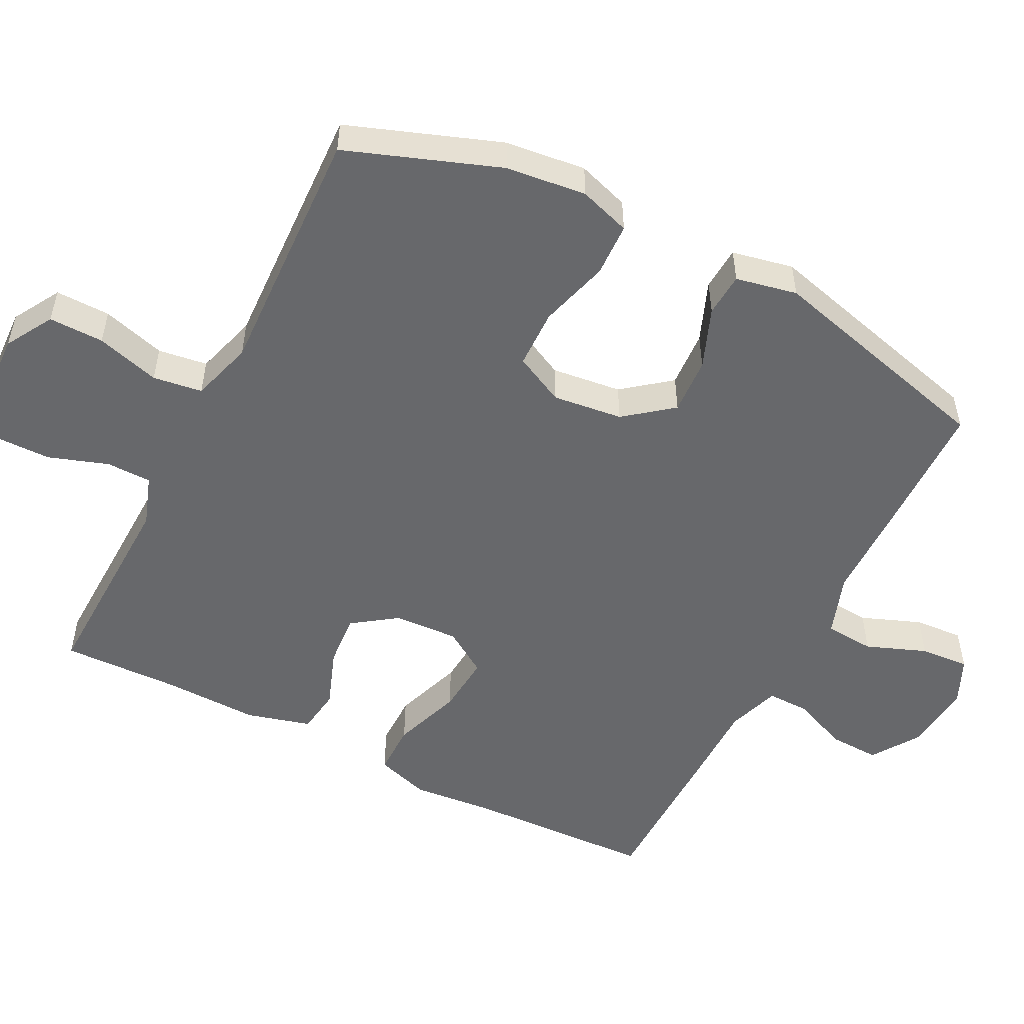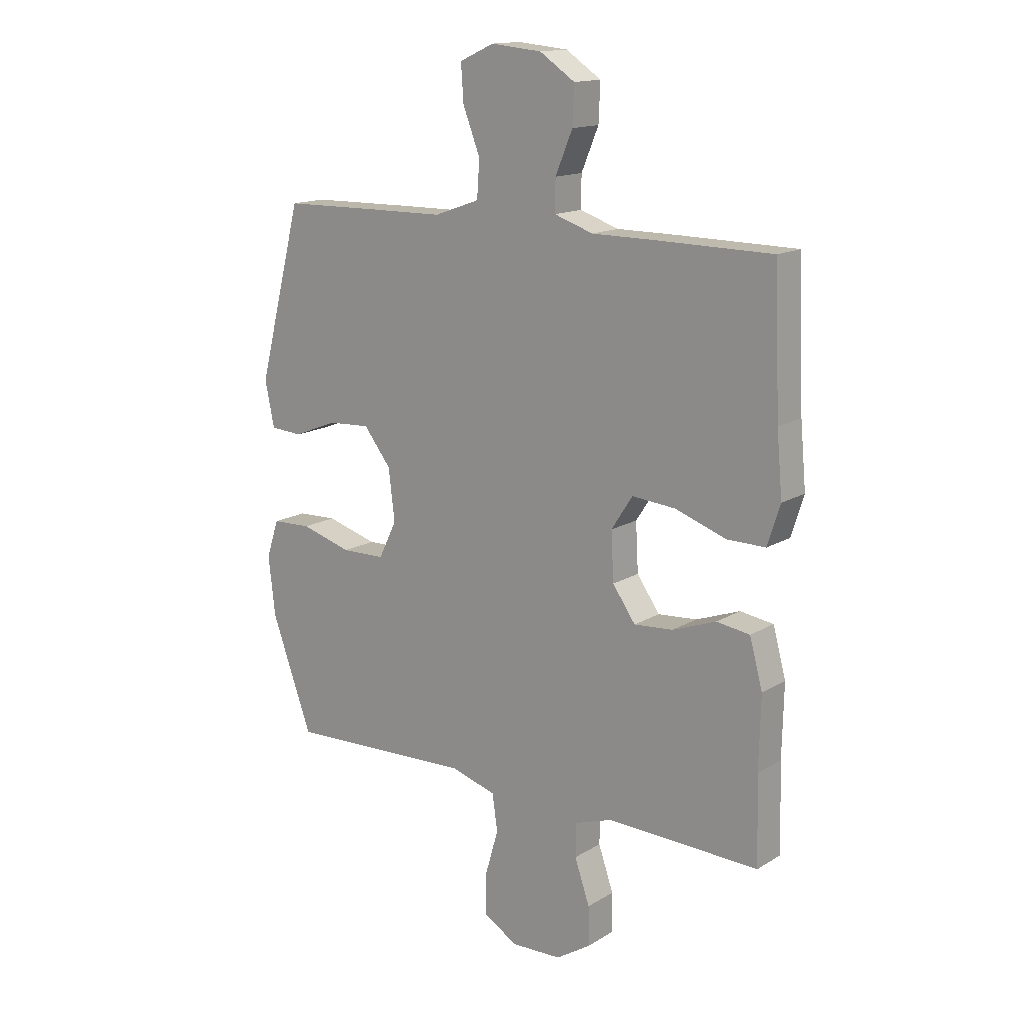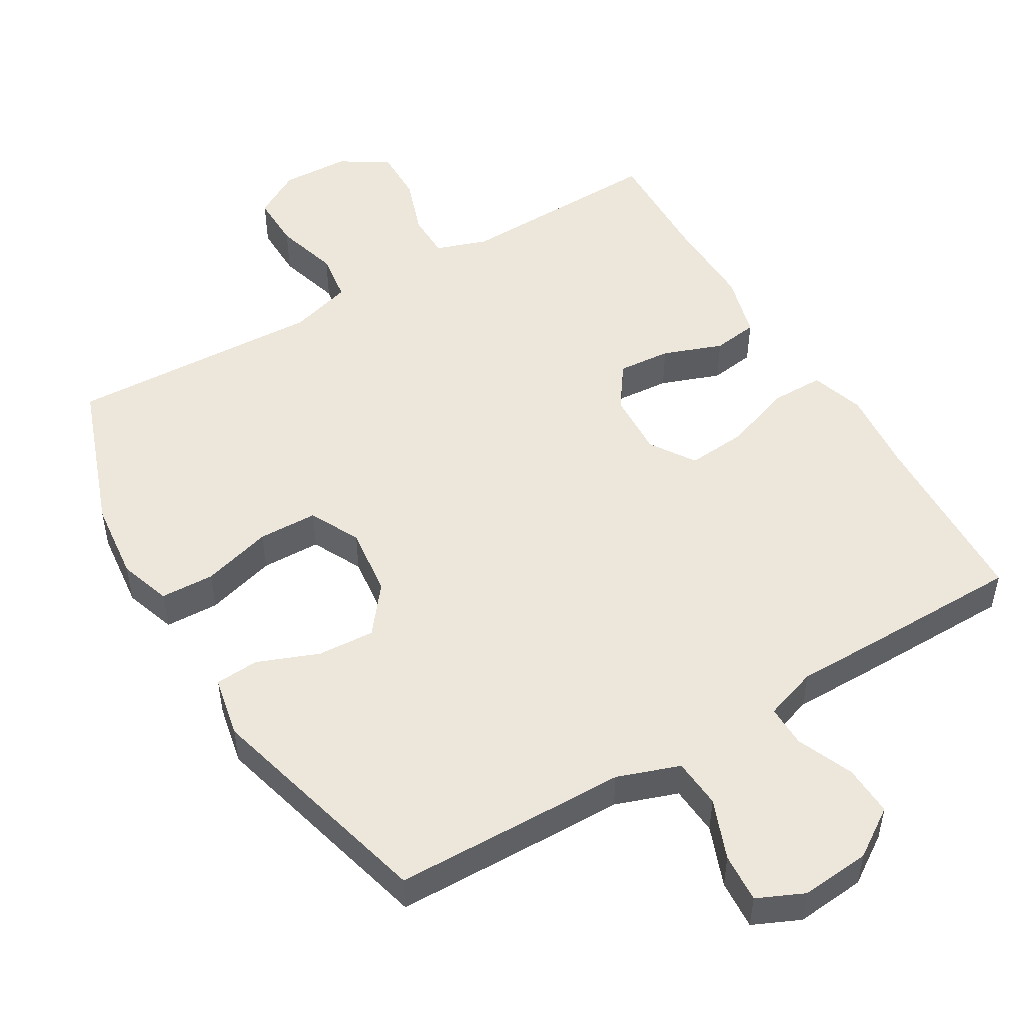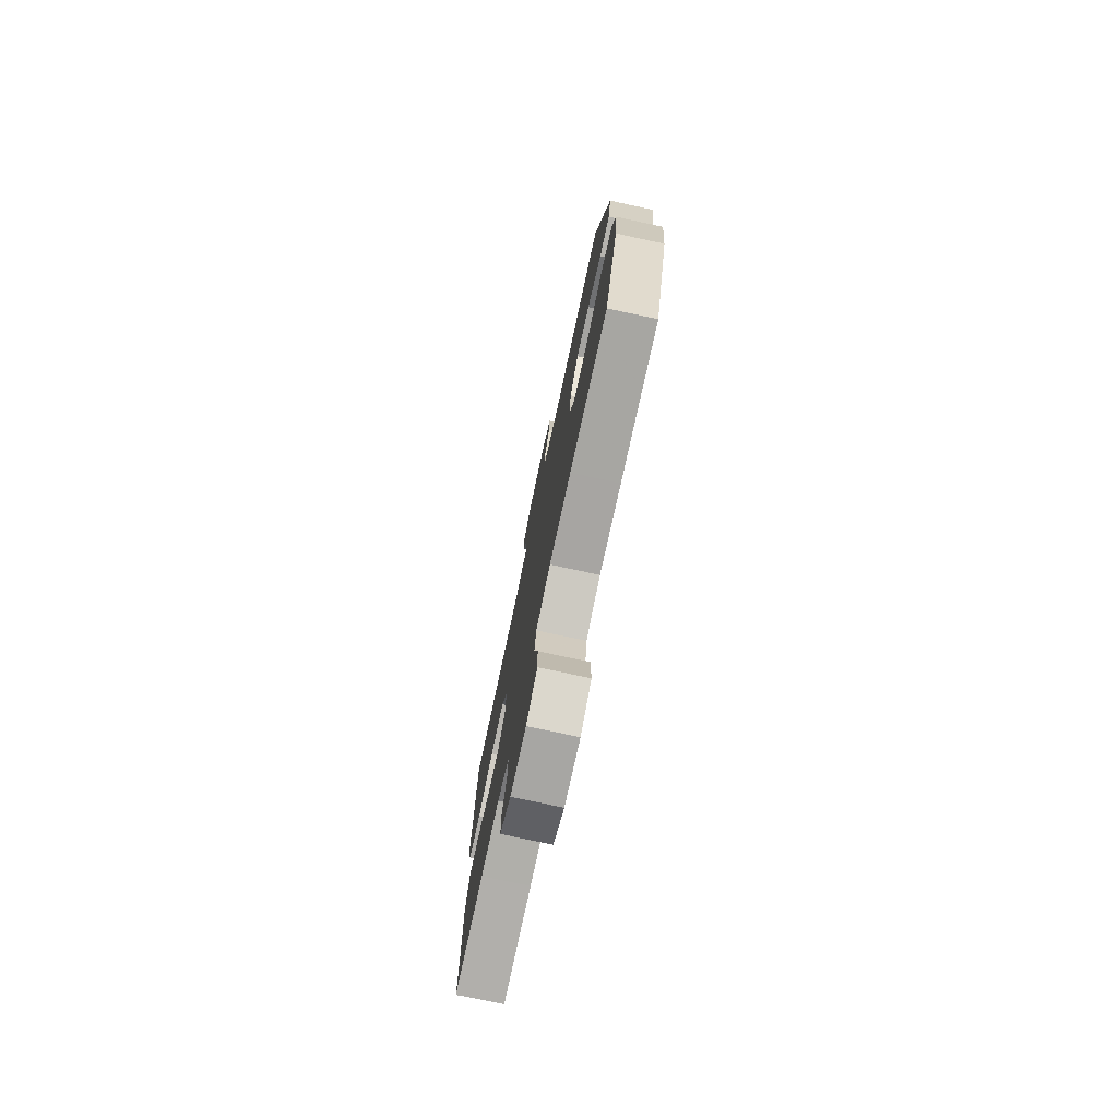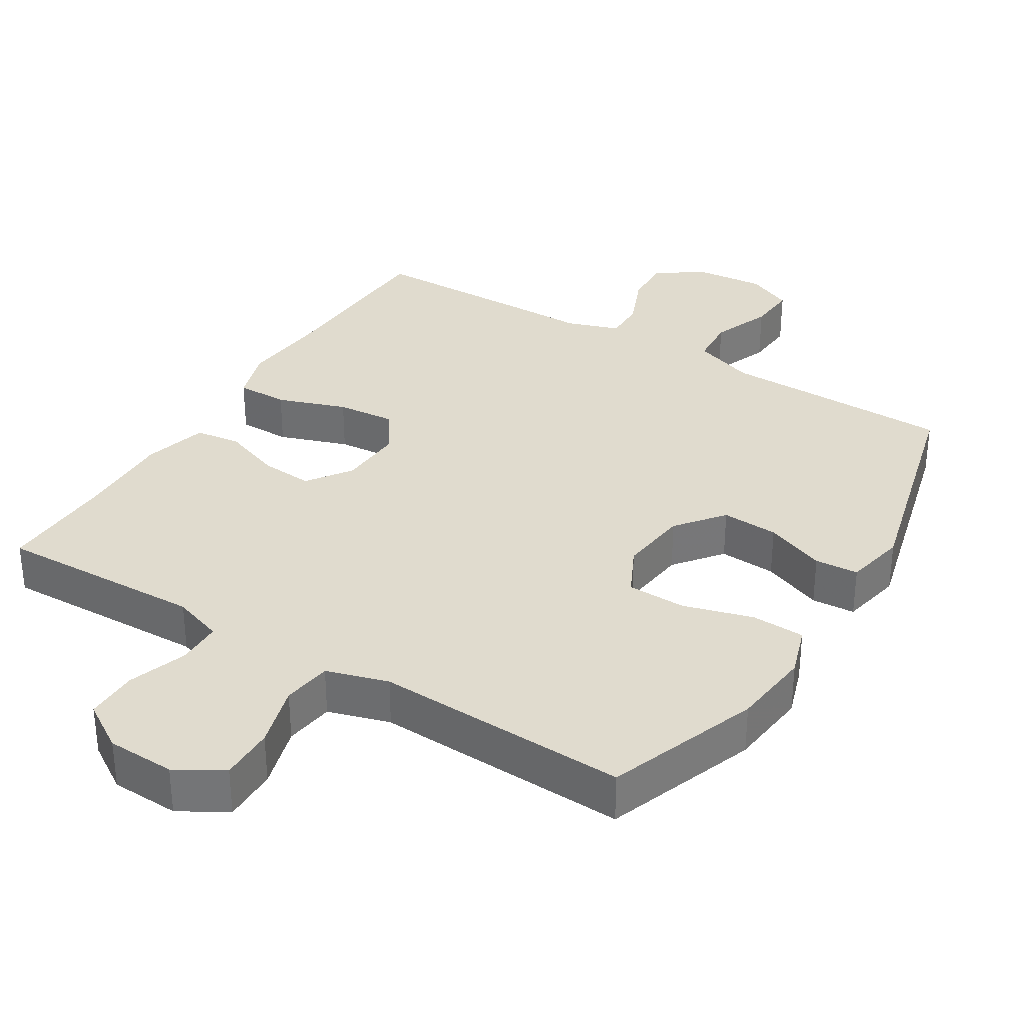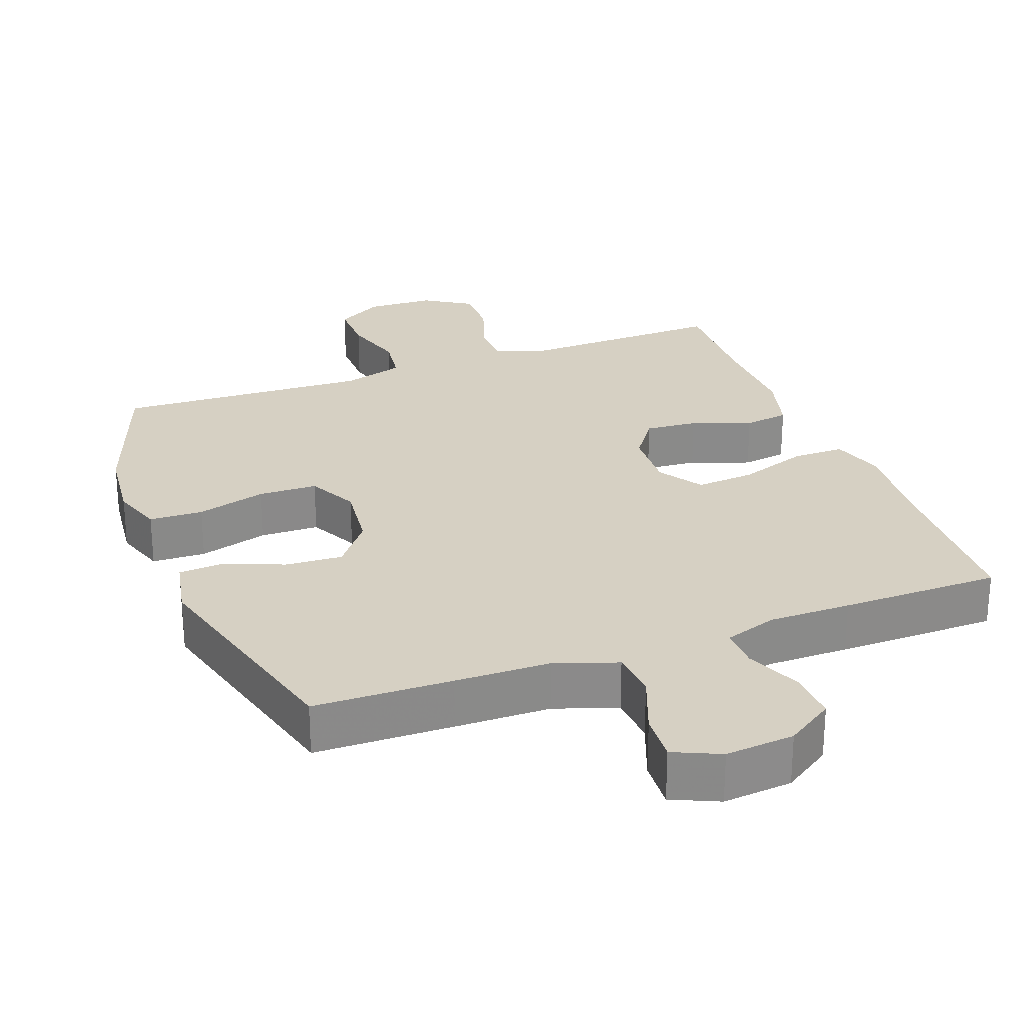
<metadata>
{"format":"obj","ext":"obj","renderer":"f3d","projection":"perspective","resolution":1024,"background":"white","views":[{"elev":-52.4,"azim":-117.1,"up":"+Y"},{"elev":15.1,"azim":38.4,"up":"+Z"},{"elev":50.6,"azim":-30.8,"up":"+Y"},{"elev":-76.5,"azim":-102.1,"up":"+Z"},{"elev":33.4,"azim":-148.5,"up":"+Y"},{"elev":26.5,"azim":-20.6,"up":"+Y"}]}
</metadata>
<code>
v 0.5 0.07 0.5
v 0.511 0.07 0.237
v 0.522 0.07 0.118
v 0.498 0.07 0.042
v 0.424 0.07 0.042
v 0.326 0.07 0.076
v 0.242 0.07 0.083
v 0.201 0.07 0.02
v 0.206 0.07 -0.072
v 0.25 0.07 -0.134
v 0.325 0.07 -0.128
v 0.409 0.07 -0.097
v 0.473 0.07 -0.106
v 0.498 0.07 -0.197
v 0.495 0.07 -0.334
v 0.5 0.07 -0.5
v 0.319 0.07 -0.495
v 0.206 0.07 -0.492
v 0.134 0.07 -0.517
v 0.133 0.07 -0.581
v 0.162 0.07 -0.665
v 0.163 0.07 -0.74
v 0.096 0.07 -0.783
v -0.001 0.07 -0.787
v -0.068 0.07 -0.748
v -0.067 0.07 -0.67
v -0.041 0.07 -0.58
v -0.051 0.07 -0.51
v -0.139 0.07 -0.484
v -0.271 0.07 -0.49
v -0.5 0.07 -0.5
v -0.579 0.07 -0.284
v -0.592 0.07 -0.17
v -0.568 0.07 -0.097
v -0.492 0.07 -0.094
v -0.393 0.07 -0.122
v -0.309 0.07 -0.12
v -0.274 0.07 -0.049
v -0.286 0.07 0.05
v -0.339 0.07 0.117
v -0.42 0.07 0.112
v -0.506 0.07 0.078
v -0.568 0.07 0.082
v -0.586 0.07 0.169
v -0.5 0.07 0.5
v -0.304 0.07 0.504
v -0.169 0.07 0.506
v -0.081 0.07 0.537
v -0.076 0.07 0.607
v -0.109 0.07 0.692
v -0.114 0.07 0.762
v -0.048 0.07 0.792
v 0.05 0.07 0.783
v 0.118 0.07 0.738
v 0.115 0.07 0.666
v 0.082 0.07 0.587
v 0.081 0.07 0.527
v 0.156 0.07 0.502
v 0.273 0.07 0.502
v 0.5 0 0.5
v 0.511 0 0.237
v 0.522 0 0.118
v 0.498 0 0.042
v 0.424 0 0.042
v 0.326 0 0.076
v 0.242 0 0.083
v 0.201 0 0.02
v 0.206 0 -0.072
v 0.25 0 -0.134
v 0.325 0 -0.128
v 0.409 0 -0.097
v 0.473 0 -0.106
v 0.498 0 -0.197
v 0.495 0 -0.334
v 0.5 0 -0.5
v 0.319 0 -0.495
v 0.206 0 -0.492
v 0.134 0 -0.517
v 0.133 0 -0.581
v 0.162 0 -0.665
v 0.163 0 -0.74
v 0.096 0 -0.783
v -0.001 0 -0.787
v -0.068 0 -0.748
v -0.067 0 -0.67
v -0.041 0 -0.58
v -0.051 0 -0.51
v -0.139 0 -0.484
v -0.271 0 -0.49
v -0.5 0 -0.5
v -0.579 0 -0.284
v -0.592 0 -0.17
v -0.568 0 -0.097
v -0.492 0 -0.094
v -0.393 0 -0.122
v -0.309 0 -0.12
v -0.274 0 -0.049
v -0.286 0 0.05
v -0.339 0 0.117
v -0.42 0 0.112
v -0.506 0 0.078
v -0.568 0 0.082
v -0.586 0 0.169
v -0.5 0 0.5
v -0.304 0 0.504
v -0.169 0 0.506
v -0.081 0 0.537
v -0.076 0 0.607
v -0.109 0 0.692
v -0.114 0 0.762
v -0.048 0 0.792
v 0.05 0 0.783
v 0.118 0 0.738
v 0.115 0 0.666
v 0.082 0 0.587
v 0.081 0 0.527
v 0.156 0 0.502
v 0.273 0 0.502
f 58 59 1 2
f 57 58 2 3
f 53 54 55 56
f 53 56 57
f 52 53 57
f 49 50 51 52
f 48 49 52 57
f 47 48 57 3
f 41 42 43 44
f 40 41 44 45
f 39 40 45 46
f 33 34 35 36
f 33 36 37
f 32 33 37
f 29 30 31 32
f 28 29 32 37
f 24 25 26 27
f 24 27 28
f 23 24 28
f 20 21 22 23
f 19 20 23 28
f 18 19 28 37
f 15 16 17
f 11 12 13 14
f 10 11 14 15
f 3 4 5 6
f 3 6 7
f 47 3 7
f 38 39 46 47
f 38 47 7 8
f 37 38 8 9
f 18 37 9 10
f 10 15 17 18
f 61 60 118 117
f 62 61 117 116
f 115 114 113 112
f 116 115 112
f 116 112 111
f 111 110 109 108
f 116 111 108 107
f 62 116 107 106
f 103 102 101 100
f 104 103 100 99
f 105 104 99 98
f 95 94 93 92
f 96 95 92
f 96 92 91
f 91 90 89 88
f 96 91 88 87
f 86 85 84 83
f 87 86 83
f 87 83 82
f 82 81 80 79
f 87 82 79 78
f 96 87 78 77
f 76 75 74
f 73 72 71 70
f 74 73 70 69
f 65 64 63 62
f 66 65 62
f 66 62 106
f 106 105 98 97
f 67 66 106 97
f 68 67 97 96
f 69 68 96 77
f 77 76 74 69
f 1 60 61 2
f 2 61 62 3
f 3 62 63 4
f 4 63 64 5
f 5 64 65 6
f 6 65 66 7
f 7 66 67 8
f 8 67 68 9
f 9 68 69 10
f 10 69 70 11
f 11 70 71 12
f 12 71 72 13
f 13 72 73 14
f 14 73 74 15
f 15 74 75 16
f 16 75 76 17
f 17 76 77 18
f 18 77 78 19
f 19 78 79 20
f 20 79 80 21
f 21 80 81 22
f 22 81 82 23
f 23 82 83 24
f 24 83 84 25
f 25 84 85 26
f 26 85 86 27
f 27 86 87 28
f 28 87 88 29
f 29 88 89 30
f 30 89 90 31
f 31 90 91 32
f 32 91 92 33
f 33 92 93 34
f 34 93 94 35
f 35 94 95 36
f 36 95 96 37
f 37 96 97 38
f 38 97 98 39
f 39 98 99 40
f 40 99 100 41
f 41 100 101 42
f 42 101 102 43
f 43 102 103 44
f 44 103 104 45
f 45 104 105 46
f 46 105 106 47
f 47 106 107 48
f 48 107 108 49
f 49 108 109 50
f 50 109 110 51
f 51 110 111 52
f 52 111 112 53
f 53 112 113 54
f 54 113 114 55
f 55 114 115 56
f 56 115 116 57
f 57 116 117 58
f 58 117 118 59
f 59 118 60 1

</code>
